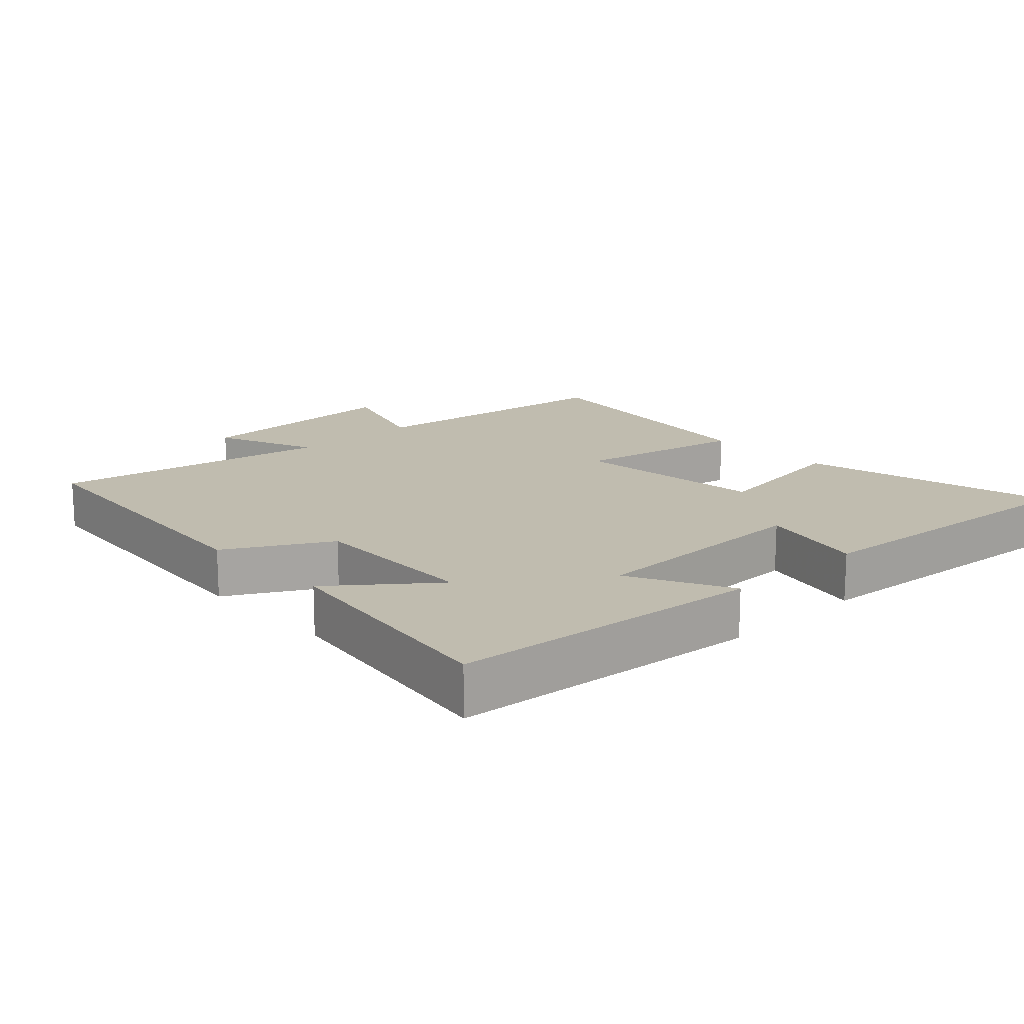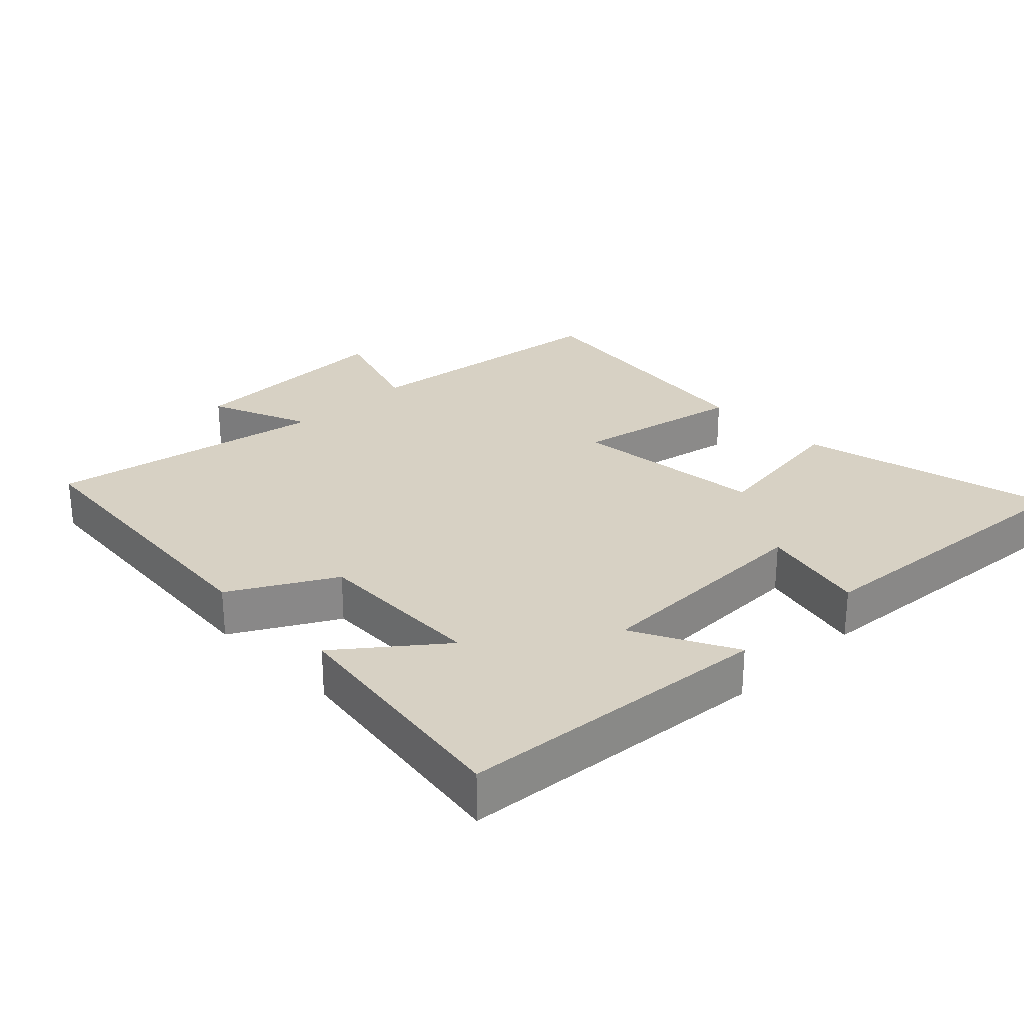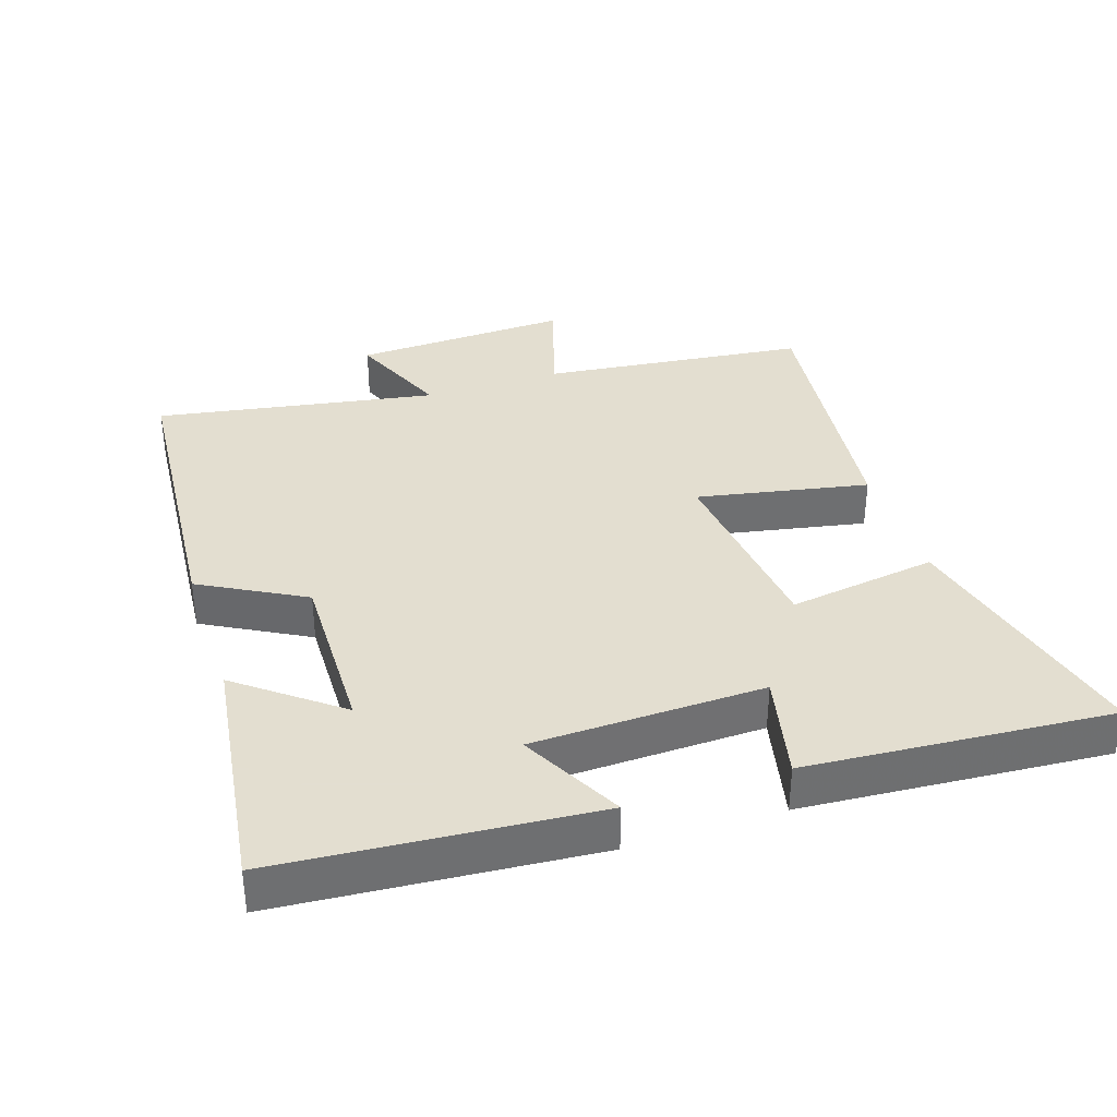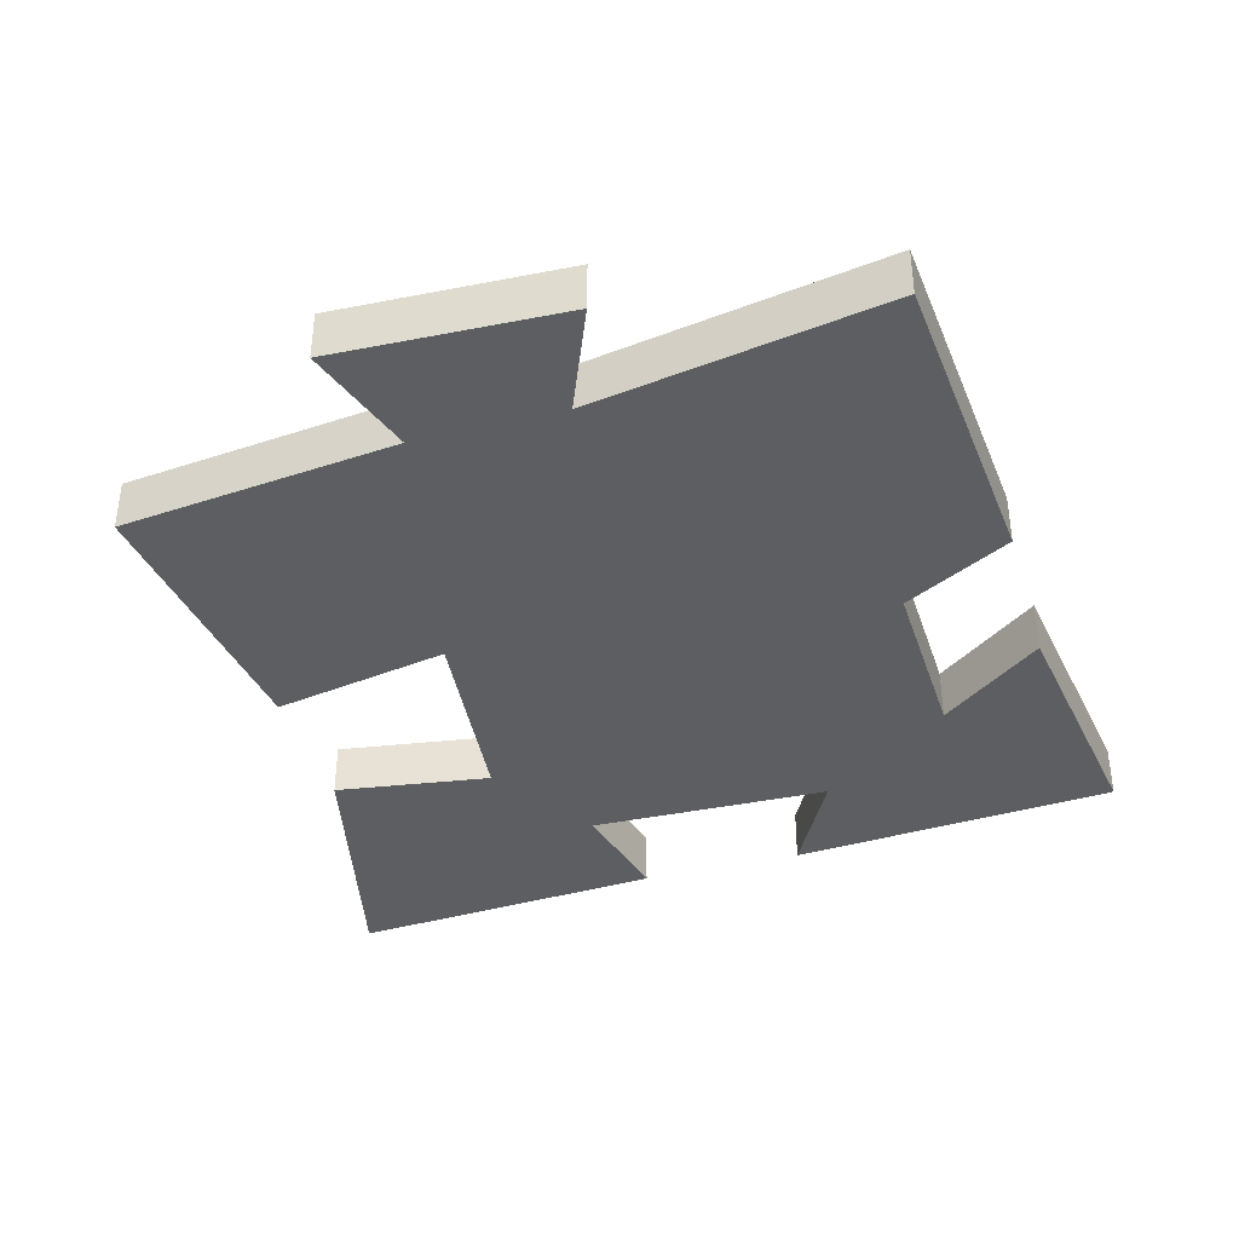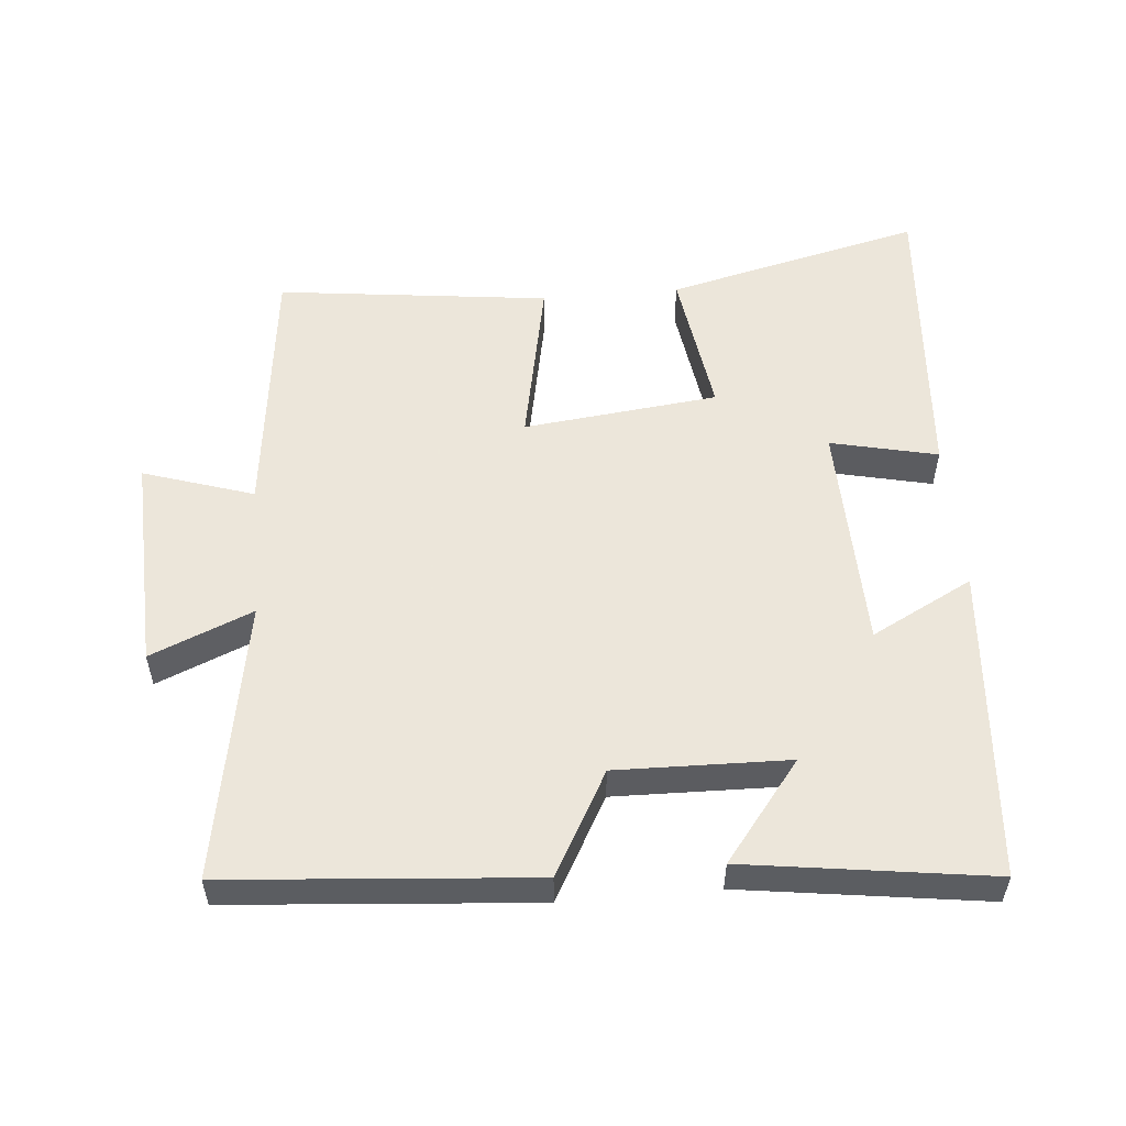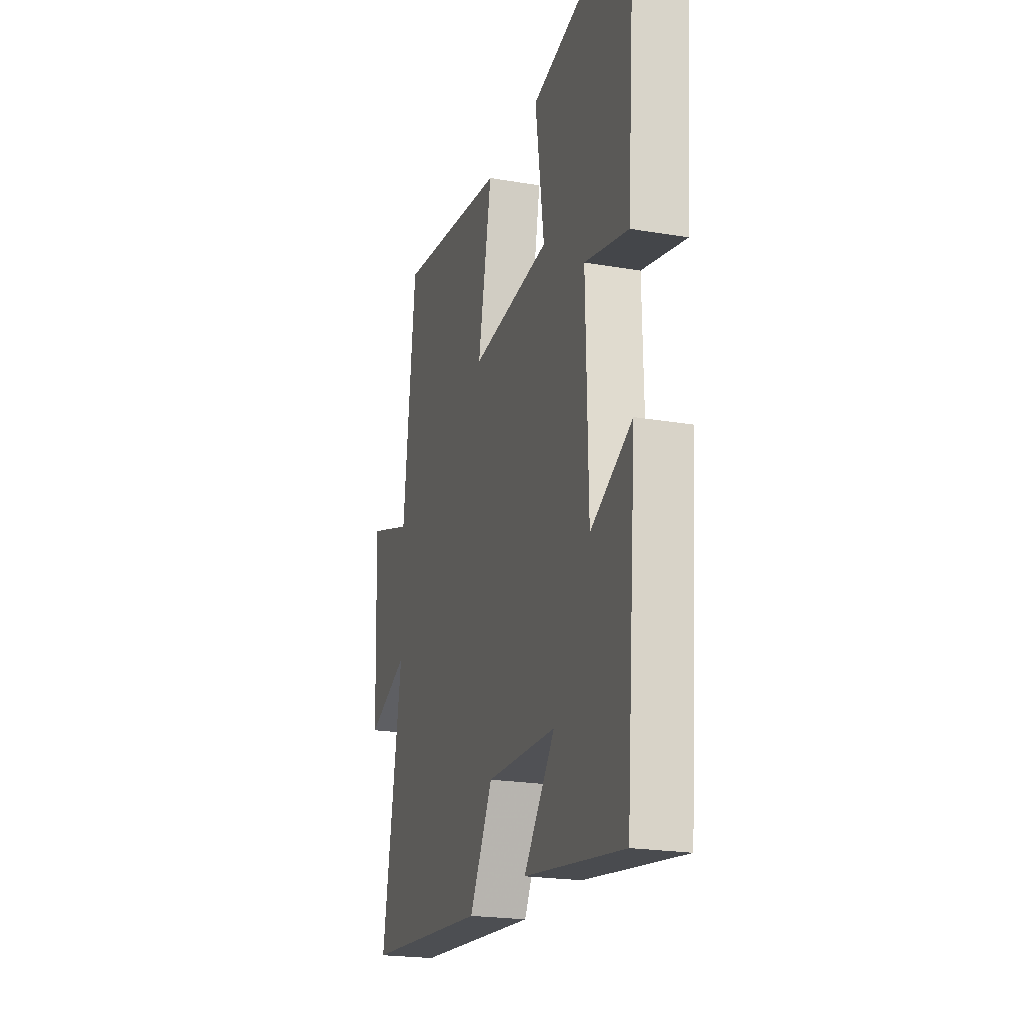
<metadata>
{"format":"obj","ext":"obj","renderer":"f3d","projection":"perspective","resolution":1024,"background":"white","views":[{"elev":16.3,"azim":-133.0,"up":"+Y"},{"elev":27.1,"azim":-134.1,"up":"+Y"},{"elev":35.9,"azim":-108.4,"up":"+Y"},{"elev":-38.1,"azim":106.1,"up":"+Y"},{"elev":54.2,"azim":174.9,"up":"+Y"},{"elev":-21.5,"azim":-106.9,"up":"+Z"}]}
</metadata>
<code>
v 0.454 0.07 0.549
v 0.5 0.07 0.157
v 0.663 0.07 0.21
v 0.651 0.07 -0.112
v 0.5 0.07 -0.049
v 0.573 0.07 -0.463
v 0.123 0.07 -0.5
v 0.039 0.07 -0.348
v -0.215 0.07 -0.354
v -0.101 0.07 -0.5
v -0.462 0.07 -0.551
v -0.5 0.07 -0.087
v -0.35 0.07 -0.165
v -0.342 0.07 0.177
v -0.5 0.07 0.141
v -0.534 0.07 0.591
v -0.155 0.07 0.5
v -0.187 0.07 0.279
v 0.101 0.07 0.247
v 0.051 0.07 0.5
v 0.454 0 0.549
v 0.5 0 0.157
v 0.663 0 0.21
v 0.651 0 -0.112
v 0.5 0 -0.049
v 0.573 0 -0.463
v 0.123 0 -0.5
v 0.039 0 -0.348
v -0.215 0 -0.354
v -0.101 0 -0.5
v -0.462 0 -0.551
v -0.5 0 -0.087
v -0.35 0 -0.165
v -0.342 0 0.177
v -0.5 0 0.141
v -0.534 0 0.591
v -0.155 0 0.5
v -0.187 0 0.279
v 0.101 0 0.247
v 0.051 0 0.5
f 19 20 1 2
f 18 19 2
f 15 16 17 18
f 14 15 18
f 13 14 18 2
f 11 12 13
f 9 10 11
f 9 11 13
f 8 9 13 2
f 5 6 7 8
f 2 3 4 5
f 2 5 8
f 22 21 40 39
f 22 39 38
f 38 37 36 35
f 38 35 34
f 22 38 34 33
f 33 32 31
f 31 30 29
f 33 31 29
f 22 33 29 28
f 28 27 26 25
f 25 24 23 22
f 28 25 22
f 1 21 22 2
f 2 22 23 3
f 3 23 24 4
f 4 24 25 5
f 5 25 26 6
f 6 26 27 7
f 7 27 28 8
f 8 28 29 9
f 9 29 30 10
f 10 30 31 11
f 11 31 32 12
f 12 32 33 13
f 13 33 34 14
f 14 34 35 15
f 15 35 36 16
f 16 36 37 17
f 17 37 38 18
f 18 38 39 19
f 19 39 40 20
f 20 40 21 1

</code>
